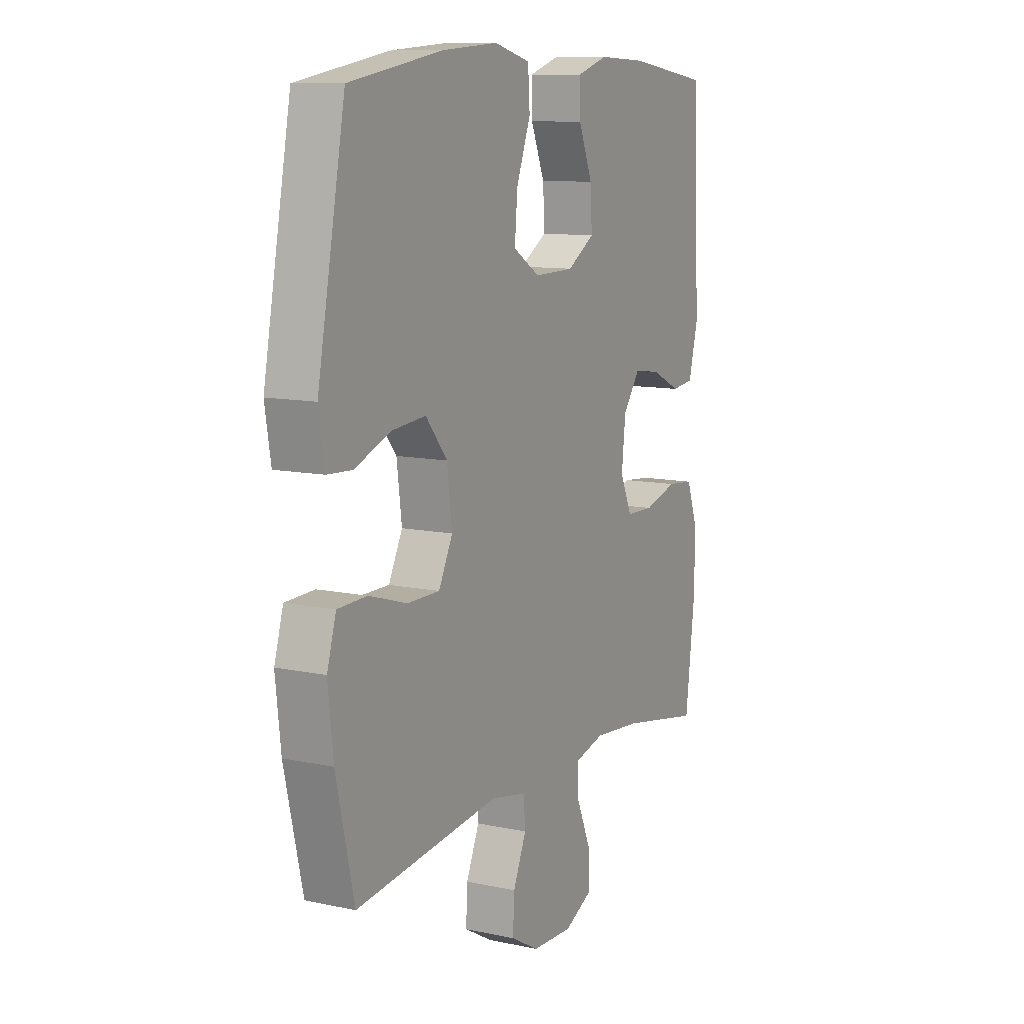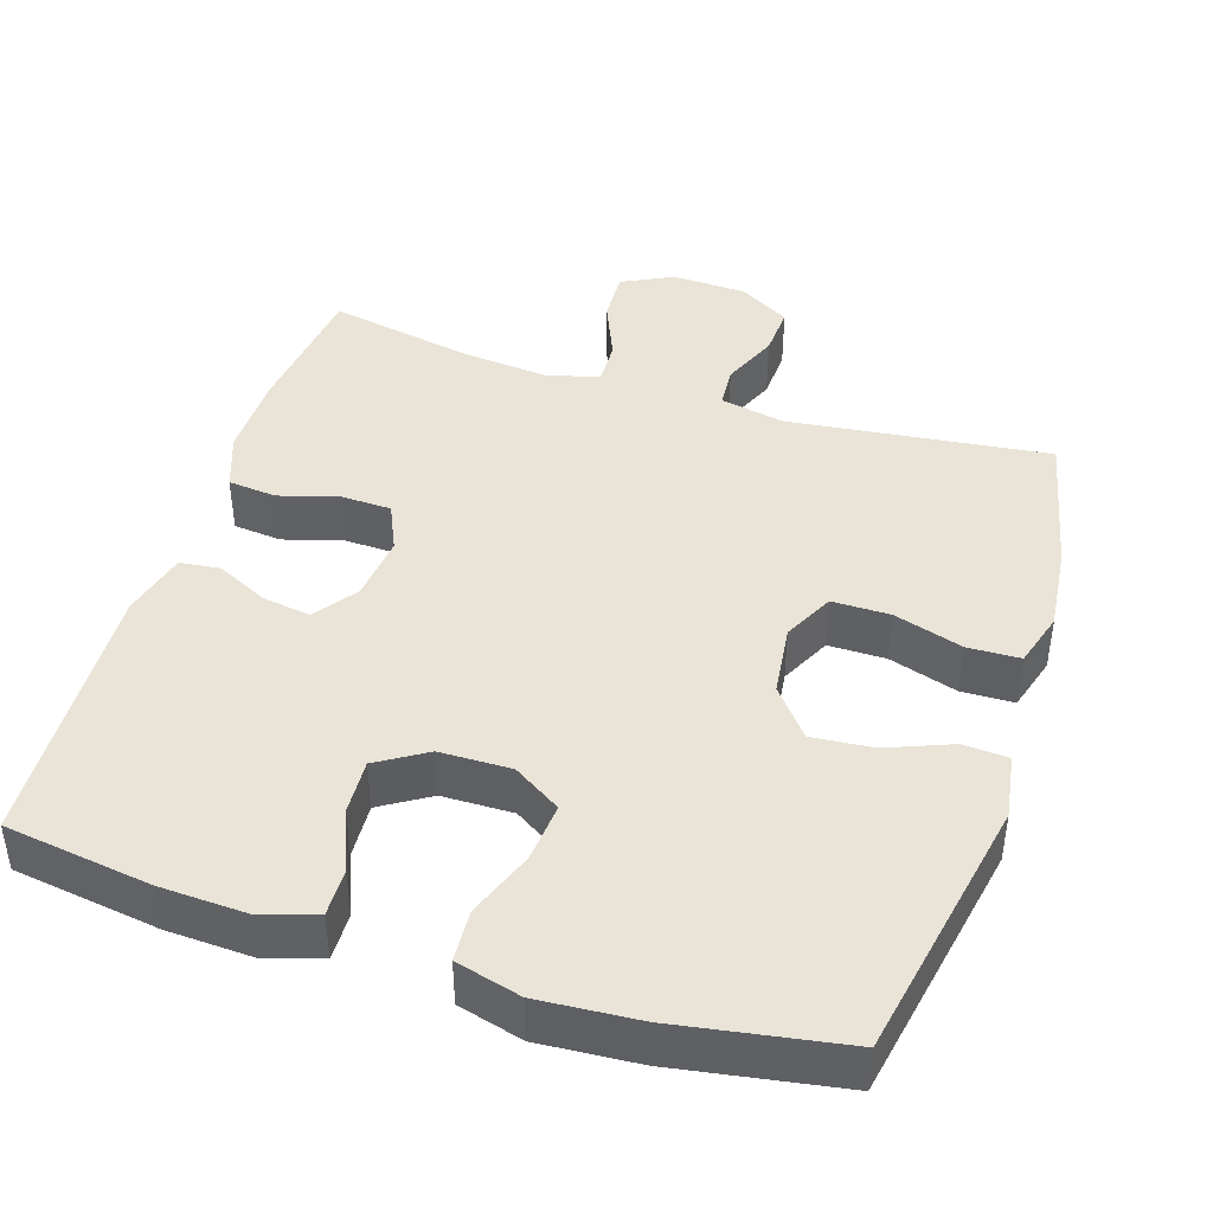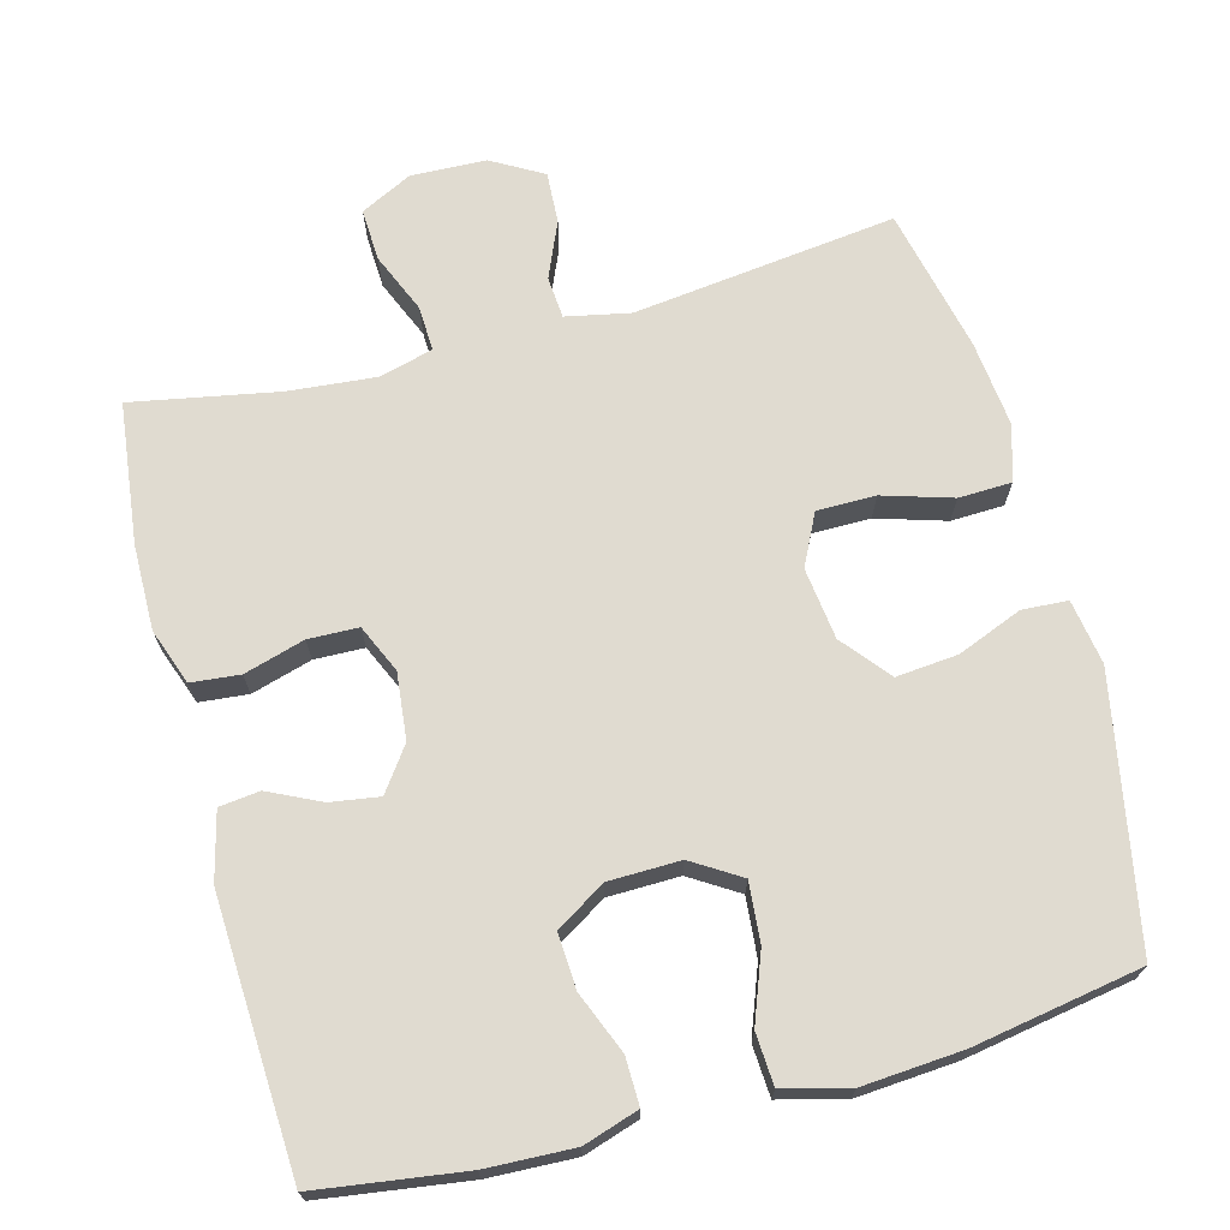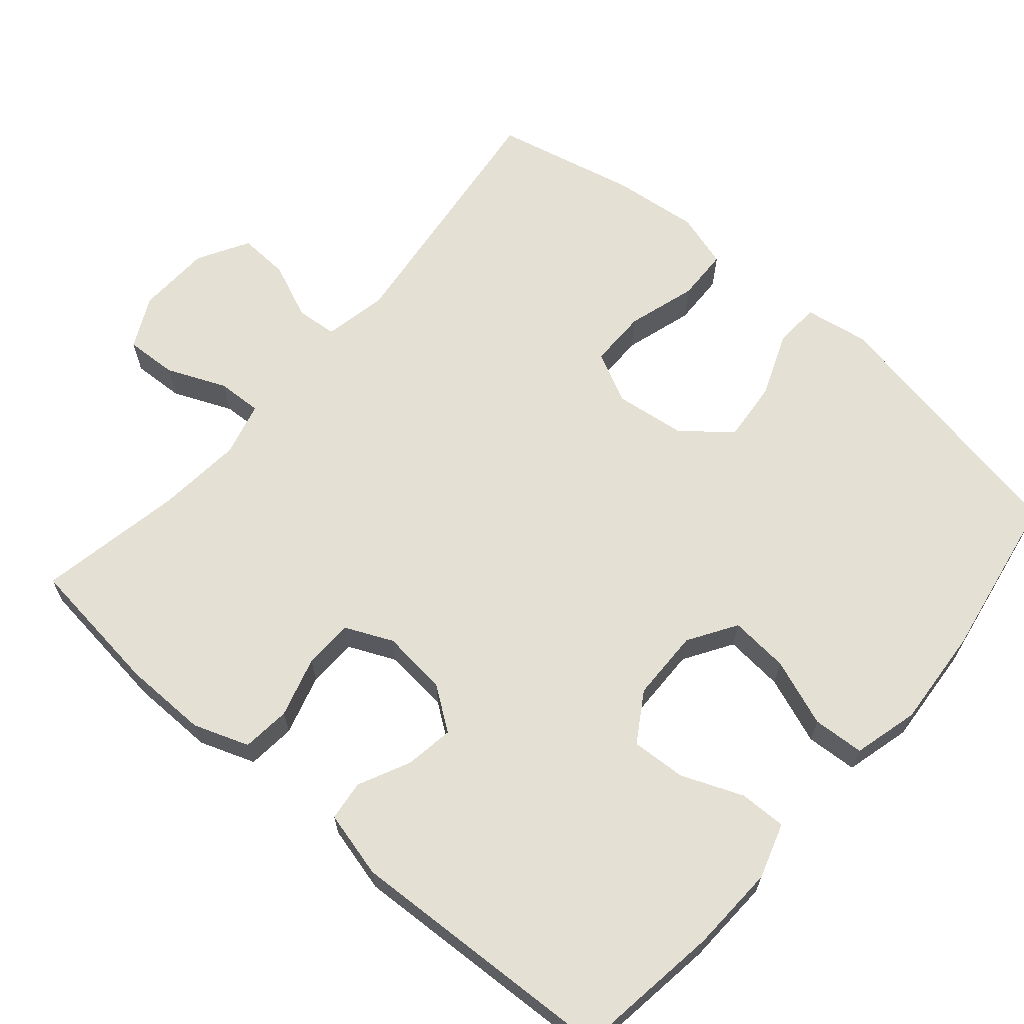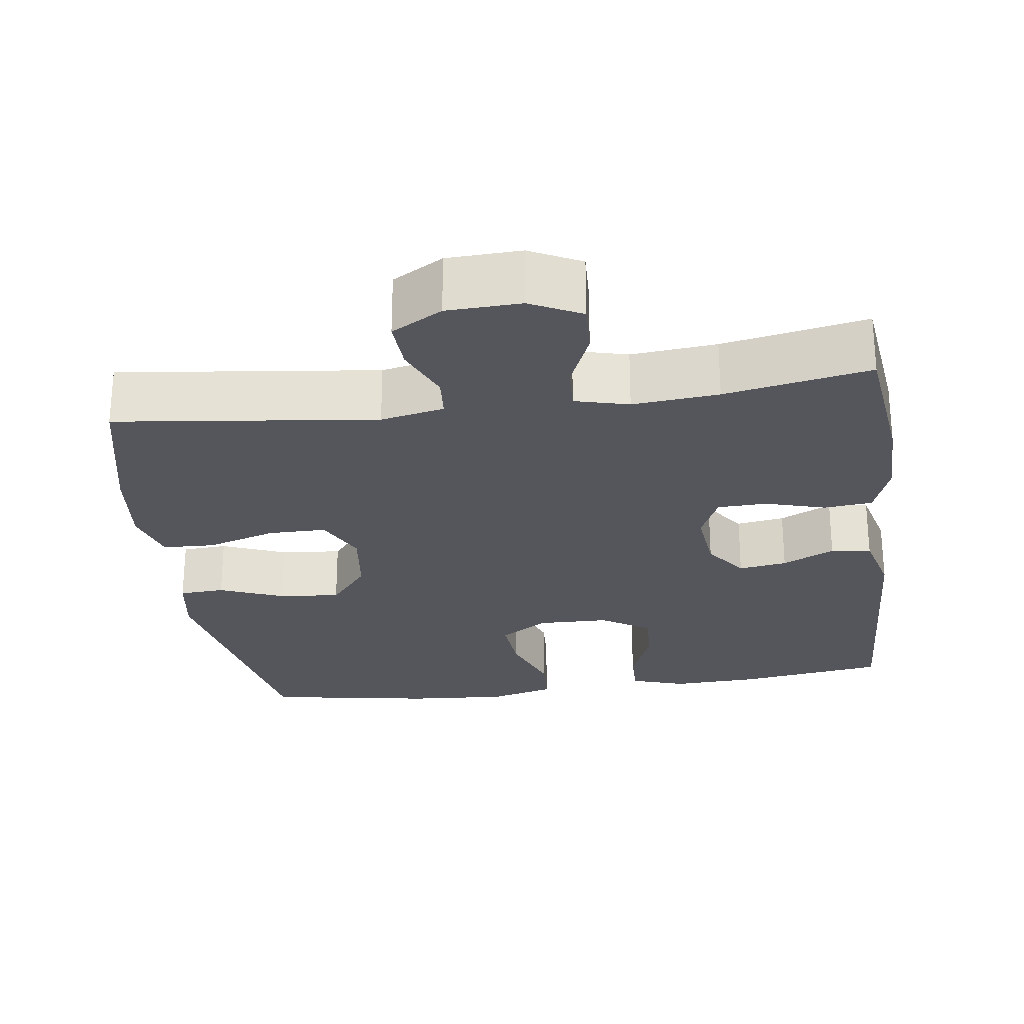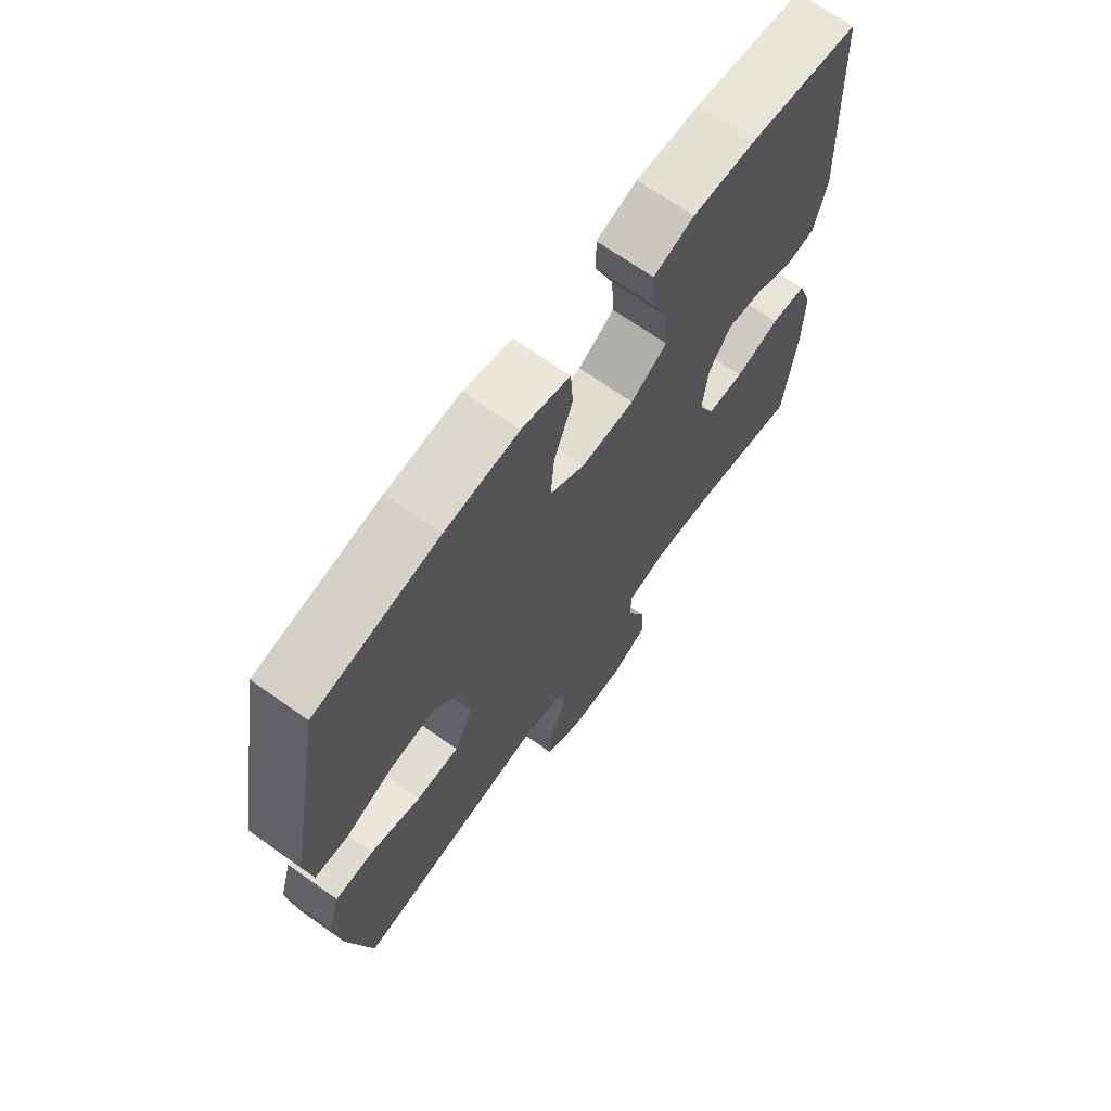
<metadata>
{"format":"obj","ext":"obj","renderer":"f3d","projection":"perspective","resolution":1024,"background":"white","views":[{"elev":10.7,"azim":118.1,"up":"+Z"},{"elev":43.3,"azim":17.9,"up":"+Y"},{"elev":70.0,"azim":-14.9,"up":"+Y"},{"elev":65.4,"azim":-49.3,"up":"+Y"},{"elev":-26.2,"azim":-172.1,"up":"+Y"},{"elev":68.2,"azim":125.4,"up":"+Z"}]}
</metadata>
<code>
o path1258
v -0.3136 0.0375 -0.4418
v -0.1961 0.0375 -0.4312
v -0.1225 0.0375 -0.4504
v -0.1251 0.0375 -0.5115
v -0.1598 0.0375 -0.5925
v -0.1632 0.0375 -0.663
v -0.09314 0.0375 -0.698
v 0.008292 0.0375 -0.6944
v 0.07804 0.0375 -0.6547
v 0.0745 0.0375 -0.5855
v 0.04204 0.0375 -0.5093
v 0.04654 0.0375 -0.4529
v 0.1335 0.0375 -0.4353
v 0.4898 0.0375 -0.4789
v 0.5342 0.0375 -0.2835
v 0.547 0.0375 -0.167
v 0.5246 0.0375 -0.09179
v 0.4528 0.0375 -0.08936
v 0.3585 0.0375 -0.118
v 0.2791 0.0375 -0.1178
v 0.245 0.0375 -0.04877
v 0.2573 0.0375 0.04836
v 0.3102 0.0375 0.1128
v 0.3939 0.0375 0.105
v 0.4819 0.0375 0.06986
v 0.5437 0.0375 0.07343
v 0.5581 0.0375 0.1612
v 0.4898 0.0375 0.5228
v 0.2615 0.0375 0.5619
v 0.125 0.0375 0.572
v 0.03596 0.0375 0.5488
v 0.03157 0.0375 0.4787
v 0.06607 0.0375 0.3865
v 0.07302 0.0375 0.3059
v 0.007435 0.0375 0.265
v -0.09002 0.0375 0.2669
v -0.1572 0.0375 0.3088
v -0.1529 0.0375 0.3837
v -0.1188 0.0375 0.4674
v -0.1176 0.0375 0.5315
v -0.1928 0.0375 0.5557
v -0.3116 0.0375 0.5509
v -0.5121 0.0375 0.5228
v -0.5299 0.0375 0.1538
v -0.5068 0.0375 0.06252
v -0.452 0.0375 0.0559
v -0.3809 0.0375 0.08982
v -0.3149 0.0375 0.09975
v -0.2729 0.0375 0.0414
v -0.2634 0.0375 -0.04862
v -0.2927 0.0375 -0.1135
v -0.3606 0.0375 -0.1153
v -0.4429 0.0375 -0.09127
v -0.5089 0.0375 -0.09773
v -0.5363 0.0375 -0.1735
v -0.5351 0.0375 -0.2881
v -0.5121 0.0375 -0.4789
v -0.3136 -0.0375 -0.4418
v -0.1961 -0.0375 -0.4312
v -0.1225 -0.0375 -0.4504
v -0.1251 -0.0375 -0.5115
v -0.1598 -0.0375 -0.5925
v -0.1632 -0.0375 -0.663
v -0.09314 -0.0375 -0.698
v 0.008292 -0.0375 -0.6944
v 0.07804 -0.0375 -0.6547
v 0.0745 -0.0375 -0.5855
v 0.04204 -0.0375 -0.5093
v 0.04654 -0.0375 -0.4529
v 0.1335 -0.0375 -0.4353
v 0.4898 -0.0375 -0.4789
v 0.5342 -0.0375 -0.2835
v 0.547 -0.0375 -0.167
v 0.5246 -0.0375 -0.09179
v 0.4528 -0.0375 -0.08936
v 0.3585 -0.0375 -0.118
v 0.2791 -0.0375 -0.1178
v 0.245 -0.0375 -0.04877
v 0.2573 -0.0375 0.04836
v 0.3102 -0.0375 0.1128
v 0.3939 -0.0375 0.105
v 0.4819 -0.0375 0.06986
v 0.5437 -0.0375 0.07343
v 0.5581 -0.0375 0.1612
v 0.4898 -0.0375 0.5228
v 0.2615 -0.0375 0.5619
v 0.125 -0.0375 0.572
v 0.03596 -0.0375 0.5488
v 0.03157 -0.0375 0.4787
v 0.06607 -0.0375 0.3865
v 0.07302 -0.0375 0.3059
v 0.007435 -0.0375 0.265
v -0.09002 -0.0375 0.2669
v -0.1572 -0.0375 0.3088
v -0.1529 -0.0375 0.3837
v -0.1188 -0.0375 0.4674
v -0.1176 -0.0375 0.5315
v -0.1928 -0.0375 0.5557
v -0.3116 -0.0375 0.5509
v -0.5121 -0.0375 0.5228
v -0.5299 -0.0375 0.1538
v -0.5068 -0.0375 0.06252
v -0.452 -0.0375 0.0559
v -0.3809 -0.0375 0.08982
v -0.3149 -0.0375 0.09975
v -0.2729 -0.0375 0.0414
v -0.2634 -0.0375 -0.04862
v -0.2927 -0.0375 -0.1135
v -0.3606 -0.0375 -0.1153
v -0.4429 -0.0375 -0.09127
v -0.5089 -0.0375 -0.09773
v -0.5363 -0.0375 -0.1735
v -0.5351 -0.0375 -0.2881
v -0.5121 -0.0375 -0.4789
v -0.1632 0.0375 -0.663
v -0.1632 0.0375 -0.663
v -0.09314 0.0375 -0.698
v 0.008292 0.0375 -0.6944
v 0.07804 0.0375 -0.6547
v 0.07804 0.0375 -0.6547
v -0.1598 0.0375 -0.5925
v 0.0745 0.0375 -0.5855
v -0.1251 0.0375 -0.5115
v 0.04204 0.0375 -0.5093
v -0.1225 0.0375 -0.4504
v -0.1225 0.0375 -0.4504
v 0.04654 0.0375 -0.4529
v 0.04654 0.0375 -0.4529
v -0.5121 0.0375 -0.4789
v -0.5121 0.0375 -0.4789
v -0.3136 0.0375 -0.4418
v 0.1335 0.0375 -0.4353
v -0.1961 0.0375 -0.4312
v 0.4898 0.0375 -0.4789
v 0.4898 0.0375 -0.4789
v -0.5351 0.0375 -0.2881
v 0.5342 0.0375 -0.2835
v -0.5363 0.0375 -0.1735
v 0.547 0.0375 -0.167
v -0.5089 0.0375 -0.09773
v -0.5089 0.0375 -0.09773
v 0.3585 0.0375 -0.118
v 0.2791 0.0375 -0.1178
v 0.2791 0.0375 -0.1178
v 0.5246 0.0375 -0.09179
v 0.5246 0.0375 -0.09179
v 0.4528 0.0375 -0.08936
v -0.2927 0.0375 -0.1135
v -0.2927 0.0375 -0.1135
v -0.3606 0.0375 -0.1153
v 0.245 0.0375 -0.04877
v -0.4429 0.0375 -0.09127
v -0.2634 0.0375 -0.04862
v 0.2573 0.0375 0.04836
v -0.2729 0.0375 0.0414
v -0.3149 0.0375 0.09975
v -0.3149 0.0375 0.09975
v 0.3102 0.0375 0.1128
v -0.5068 0.0375 0.06252
v -0.5068 0.0375 0.06252
v -0.452 0.0375 0.0559
v -0.3809 0.0375 0.08982
v -0.5299 0.0375 0.1538
v 0.3939 0.0375 0.105
v 0.4819 0.0375 0.06986
v 0.5437 0.0375 0.07343
v 0.5437 0.0375 0.07343
v 0.5581 0.0375 0.1612
v 0.007435 0.0375 0.265
v -0.09002 0.0375 0.2669
v 0.07302 0.0375 0.3059
v 0.07302 0.0375 0.3059
v -0.1572 0.0375 0.3088
v -0.1572 0.0375 0.3088
v 0.06607 0.0375 0.3865
v -0.1529 0.0375 0.3837
v -0.1188 0.0375 0.4674
v 0.03157 0.0375 0.4787
v -0.5121 0.0375 0.5228
v -0.5121 0.0375 0.5228
v -0.1176 0.0375 0.5315
v -0.1176 0.0375 0.5315
v 0.03596 0.0375 0.5488
v 0.03596 0.0375 0.5488
v 0.4898 0.0375 0.5228
v 0.4898 0.0375 0.5228
v -0.1928 0.0375 0.5557
v -0.3116 0.0375 0.5509
v 0.2615 0.0375 0.5619
v 0.125 0.0375 0.572
v -0.1632 -0.0375 -0.663
v -0.1632 -0.0375 -0.663
v -0.09314 -0.0375 -0.698
v 0.008292 -0.0375 -0.6944
v 0.07804 -0.0375 -0.6547
v 0.07804 -0.0375 -0.6547
v -0.1598 -0.0375 -0.5925
v 0.0745 -0.0375 -0.5855
v -0.1251 -0.0375 -0.5115
v 0.04204 -0.0375 -0.5093
v -0.1225 -0.0375 -0.4504
v -0.1225 -0.0375 -0.4504
v 0.04654 -0.0375 -0.4529
v 0.04654 -0.0375 -0.4529
v -0.5121 -0.0375 -0.4789
v -0.5121 -0.0375 -0.4789
v -0.3136 -0.0375 -0.4418
v 0.1335 -0.0375 -0.4353
v -0.1961 -0.0375 -0.4312
v 0.4898 -0.0375 -0.4789
v 0.4898 -0.0375 -0.4789
v -0.5351 -0.0375 -0.2881
v 0.5342 -0.0375 -0.2835
v -0.5363 -0.0375 -0.1735
v 0.547 -0.0375 -0.167
v -0.5089 -0.0375 -0.09773
v -0.5089 -0.0375 -0.09773
v 0.3585 -0.0375 -0.118
v 0.2791 -0.0375 -0.1178
v 0.2791 -0.0375 -0.1178
v 0.5246 -0.0375 -0.09179
v 0.5246 -0.0375 -0.09179
v 0.4528 -0.0375 -0.08936
v -0.2927 -0.0375 -0.1135
v -0.2927 -0.0375 -0.1135
v -0.3606 -0.0375 -0.1153
v 0.245 -0.0375 -0.04877
v -0.4429 -0.0375 -0.09127
v -0.2634 -0.0375 -0.04862
v 0.2573 -0.0375 0.04836
v -0.2729 -0.0375 0.0414
v -0.3149 -0.0375 0.09975
v -0.3149 -0.0375 0.09975
v 0.3102 -0.0375 0.1128
v -0.5068 -0.0375 0.06252
v -0.5068 -0.0375 0.06252
v -0.452 -0.0375 0.0559
v -0.3809 -0.0375 0.08982
v -0.5299 -0.0375 0.1538
v 0.3939 -0.0375 0.105
v 0.4819 -0.0375 0.06986
v 0.5437 -0.0375 0.07343
v 0.5437 -0.0375 0.07343
v 0.5581 -0.0375 0.1612
v 0.007435 -0.0375 0.265
v -0.09002 -0.0375 0.2669
v 0.07302 -0.0375 0.3059
v 0.07302 -0.0375 0.3059
v -0.1572 -0.0375 0.3088
v -0.1572 -0.0375 0.3088
v 0.06607 -0.0375 0.3865
v -0.1529 -0.0375 0.3837
v -0.1188 -0.0375 0.4674
v 0.03157 -0.0375 0.4787
v -0.5121 -0.0375 0.5228
v -0.5121 -0.0375 0.5228
v -0.1176 -0.0375 0.5315
v -0.1176 -0.0375 0.5315
v 0.03596 -0.0375 0.5488
v 0.03596 -0.0375 0.5488
v 0.4898 -0.0375 0.5228
v 0.4898 -0.0375 0.5228
v -0.1928 -0.0375 0.5557
v -0.3116 -0.0375 0.5509
v 0.2615 -0.0375 0.5619
v 0.125 -0.0375 0.572
f 247 230 234
f 245 227 230
f 224 201 203
f 216 214 228
f 246 232 231
f 254 266 259
f 266 251 265
f 197 194 199
f 265 234 261
f 224 207 209
f 251 266 254
f 194 197 193
f 246 231 245
f 255 249 264
f 224 209 201
f 253 263 252
f 193 197 191
f 229 224 203
f 247 265 251
f 245 229 227
f 223 215 221
f 231 229 245
f 218 219 208
f 218 215 223
f 213 208 210
f 226 207 224
f 198 194 195
f 249 232 246
f 265 247 234
f 205 207 212
f 228 214 226
f 207 226 212
f 244 241 242
f 257 263 253
f 212 226 214
f 198 199 194
f 232 249 239
f 239 249 255
f 227 203 219
f 203 201 200
f 238 232 239
f 234 240 261
f 200 201 199
f 200 199 198
f 219 203 208
f 264 252 263
f 240 241 244
f 264 249 252
f 238 239 237
f 261 240 244
f 215 218 213
f 213 218 208
f 235 237 239
f 245 230 247
f 227 229 203
f 116 7 64 192
f 7 8 65 64
f 8 120 196 65
f 5 6 63 62
f 9 10 67 66
f 4 5 62 61
f 10 11 68 67
f 126 4 61 202
f 11 128 204 68
f 130 1 58 206
f 12 13 70 69
f 2 3 60 59
f 13 135 211 70
f 1 2 59 58
f 56 57 114 113
f 14 15 72 71
f 55 56 113 112
f 15 16 73 72
f 141 55 112 217
f 19 144 220 76
f 16 146 222 73
f 18 19 76 75
f 17 18 75 74
f 149 52 109 225
f 20 21 78 77
f 53 54 111 110
f 52 53 110 109
f 50 51 108 107
f 21 22 79 78
f 49 50 107 106
f 157 49 106 233
f 22 23 80 79
f 160 46 103 236
f 46 47 104 103
f 44 45 102 101
f 24 25 82 81
f 25 167 243 82
f 26 27 84 83
f 47 48 105 104
f 23 24 81 80
f 35 36 93 92
f 172 35 92 248
f 36 174 250 93
f 33 34 91 90
f 37 38 95 94
f 38 39 96 95
f 32 33 90 89
f 180 44 101 256
f 39 182 258 96
f 184 32 89 260
f 27 186 262 84
f 40 41 98 97
f 42 43 100 99
f 41 42 99 98
f 28 29 86 85
f 30 31 88 87
f 29 30 87 86
f 171 158 154
f 169 154 151
f 148 127 125
f 140 152 138
f 170 155 156
f 178 183 190
f 190 189 175
f 121 123 118
f 189 185 158
f 148 133 131
f 175 178 190
f 118 117 121
f 170 169 155
f 179 188 173
f 148 125 133
f 177 176 187
f 117 115 121
f 153 127 148
f 171 175 189
f 169 151 153
f 147 145 139
f 155 169 153
f 142 132 143
f 142 147 139
f 137 134 132
f 150 148 131
f 122 119 118
f 173 170 156
f 189 158 171
f 129 136 131
f 152 150 138
f 131 136 150
f 168 166 165
f 181 177 187
f 136 138 150
f 122 118 123
f 156 163 173
f 163 179 173
f 151 143 127
f 127 124 125
f 162 163 156
f 158 185 164
f 124 123 125
f 124 122 123
f 143 132 127
f 188 187 176
f 164 168 165
f 188 176 173
f 162 161 163
f 185 168 164
f 139 137 142
f 137 132 142
f 159 163 161
f 169 171 154
f 151 127 153

</code>
